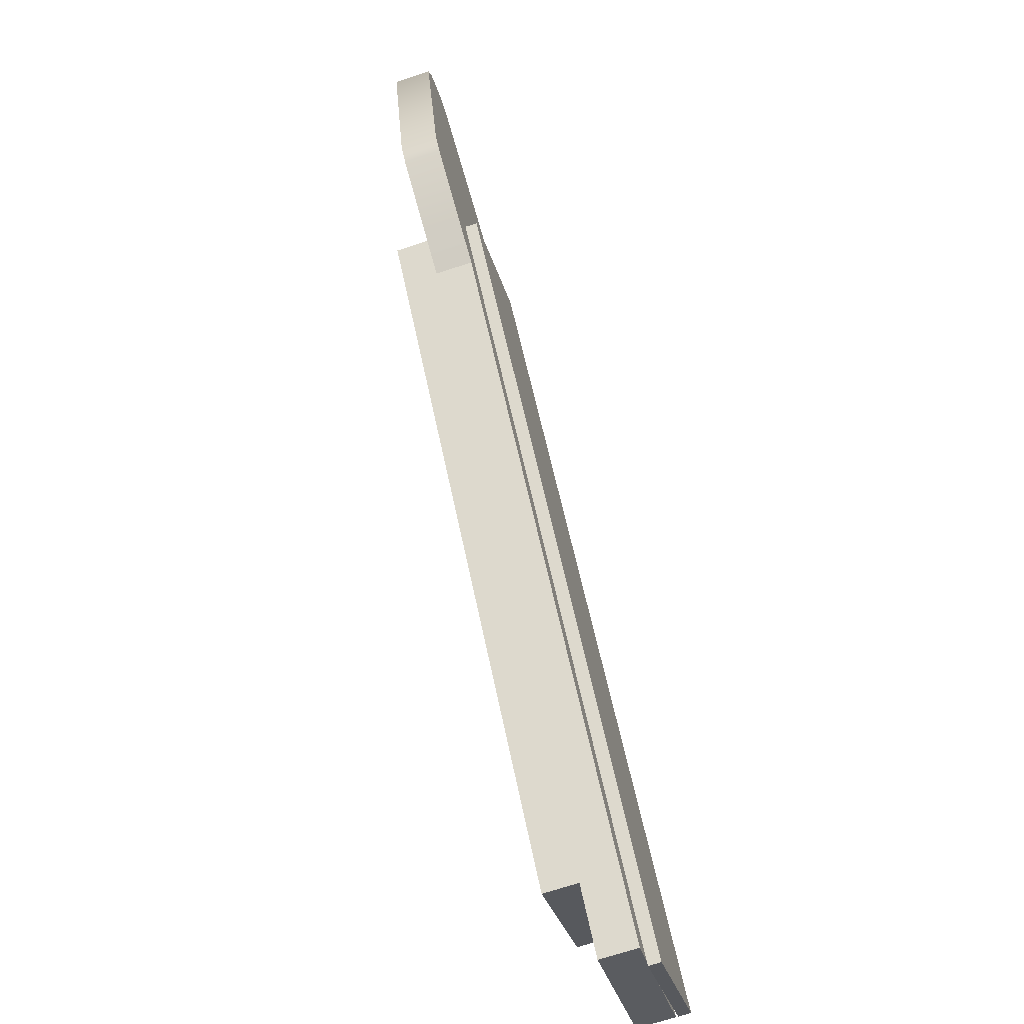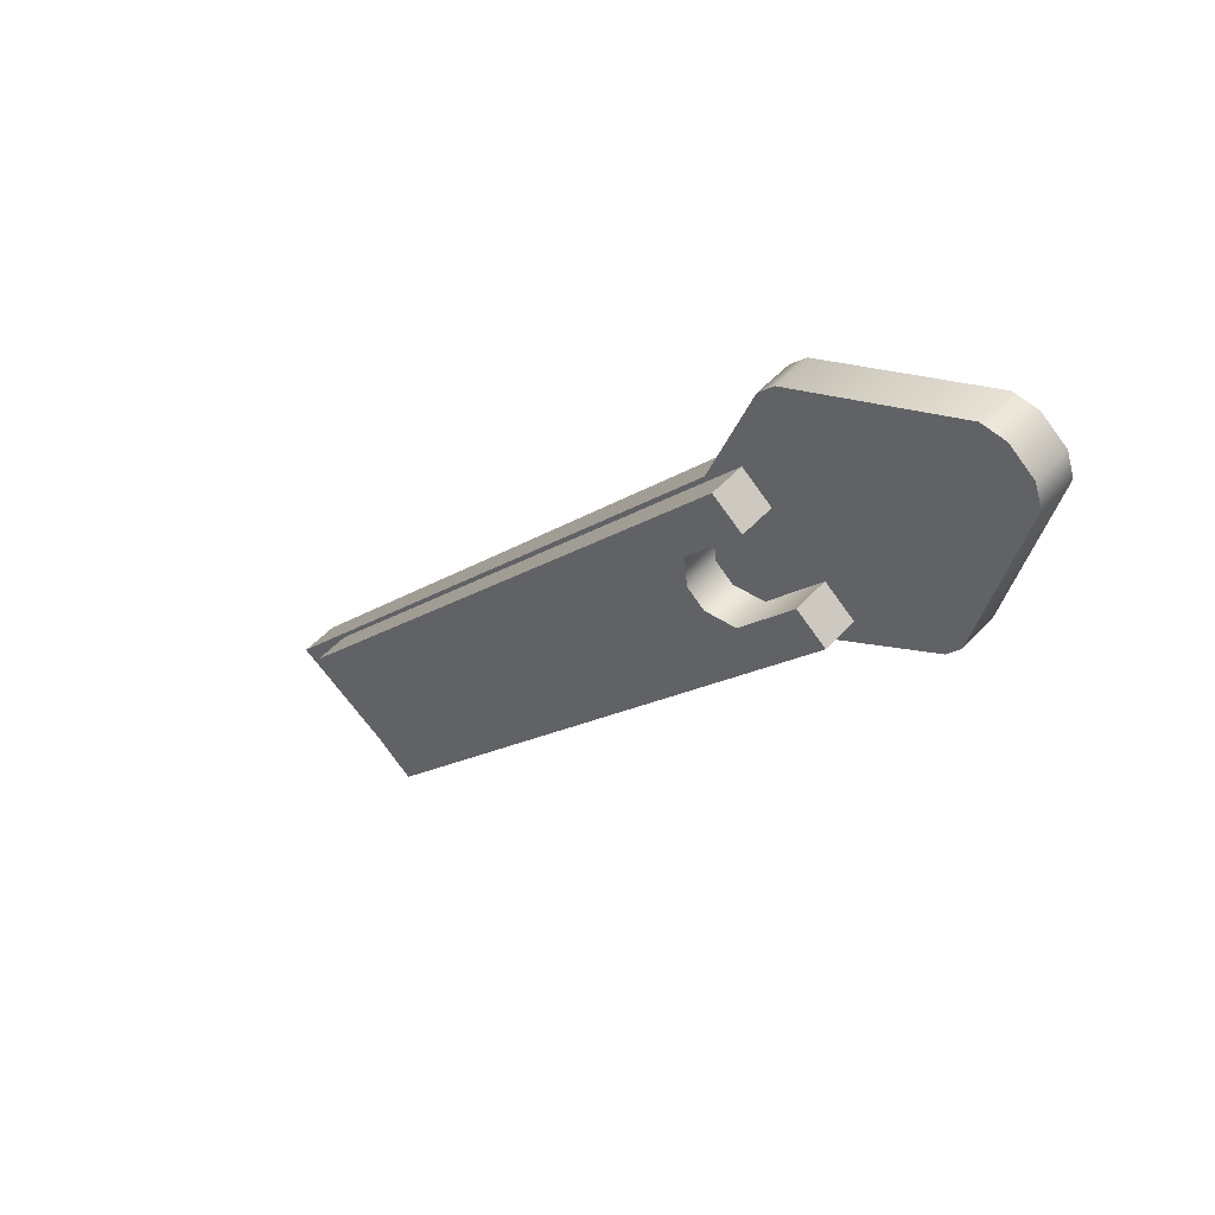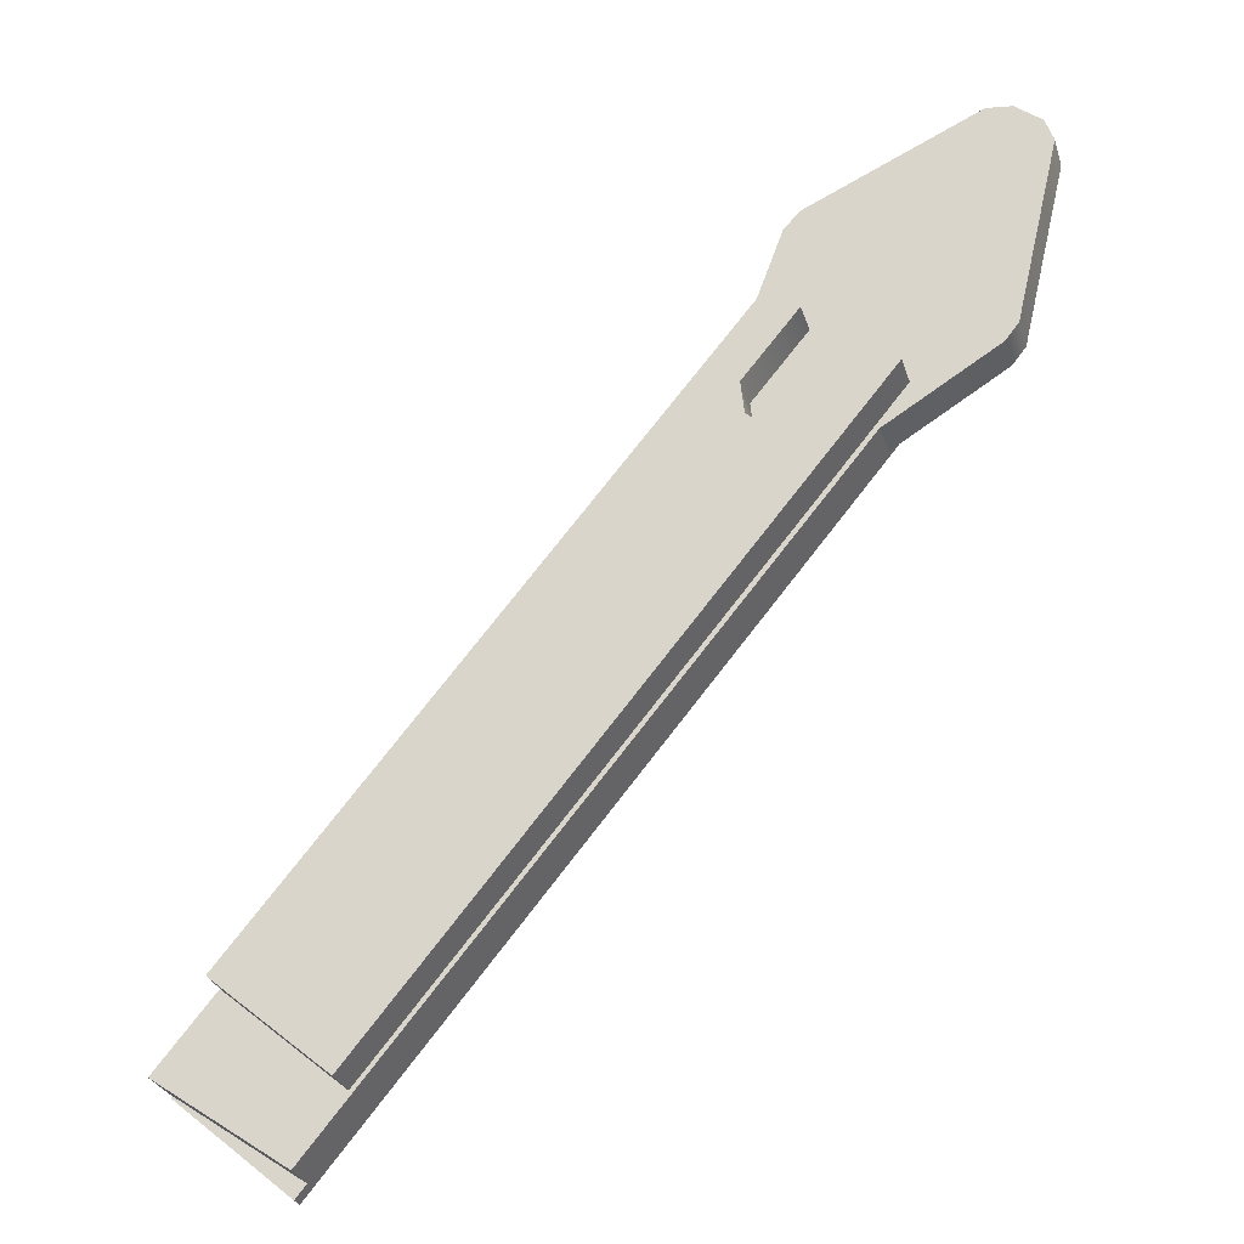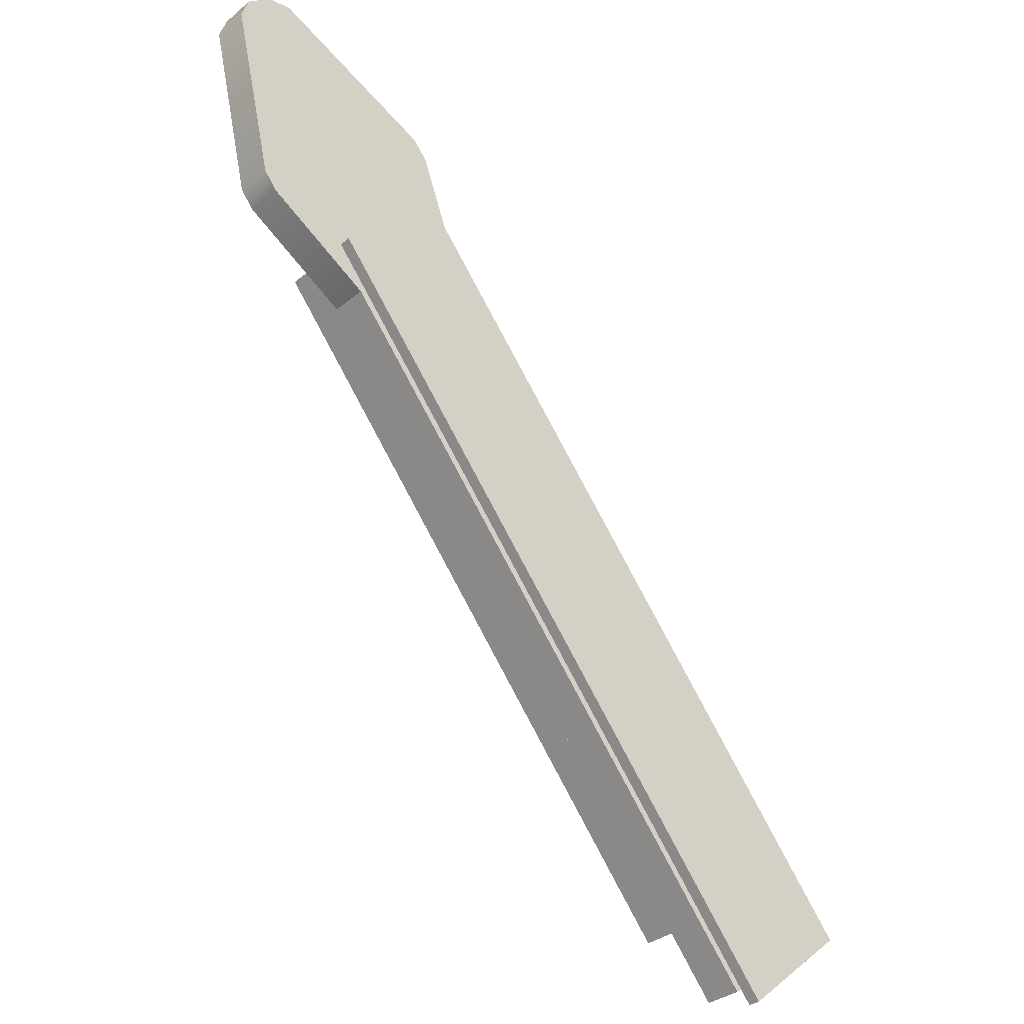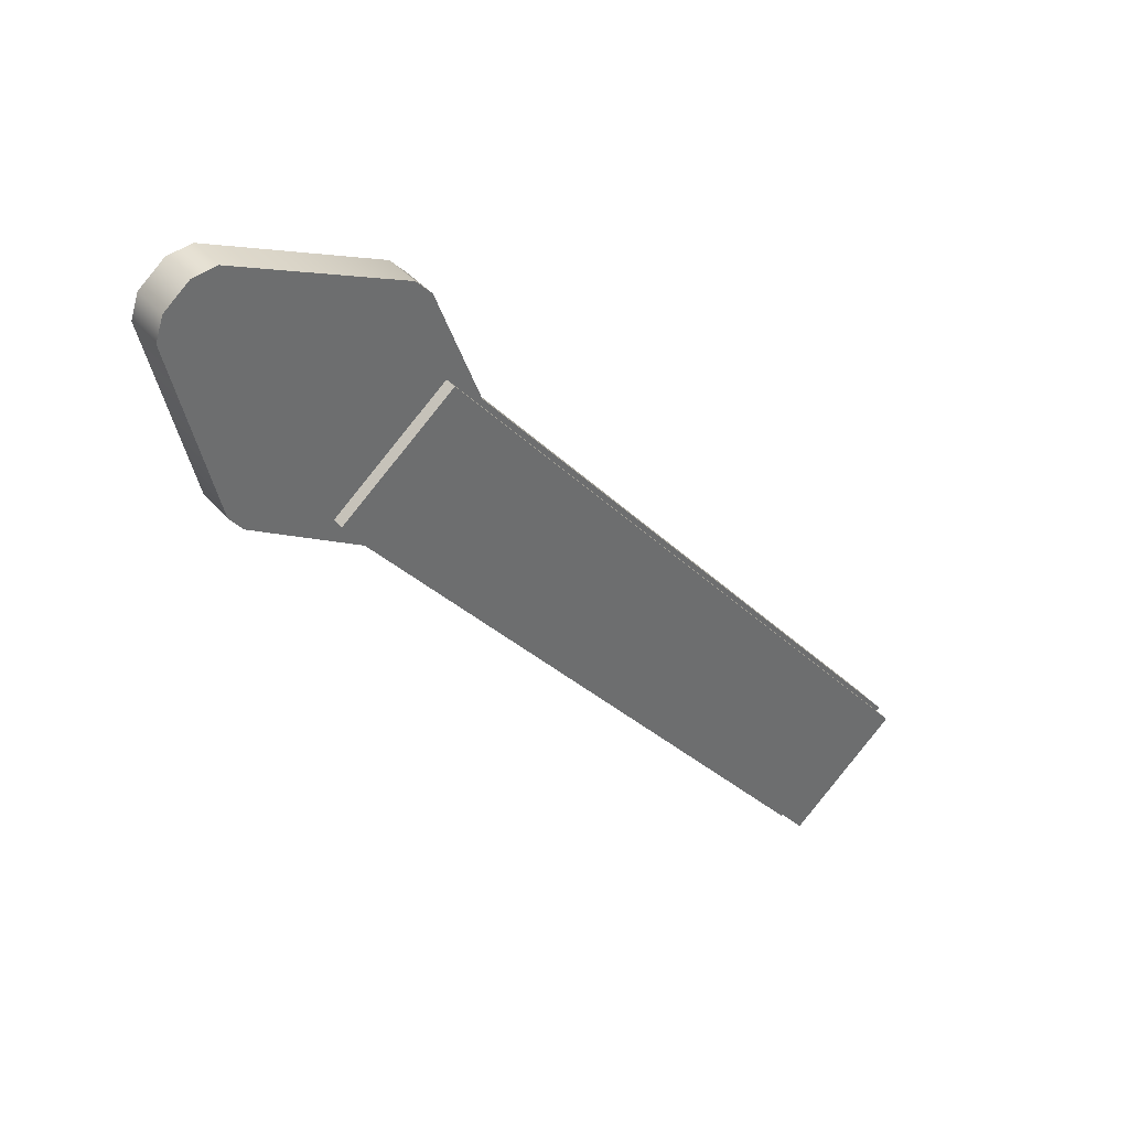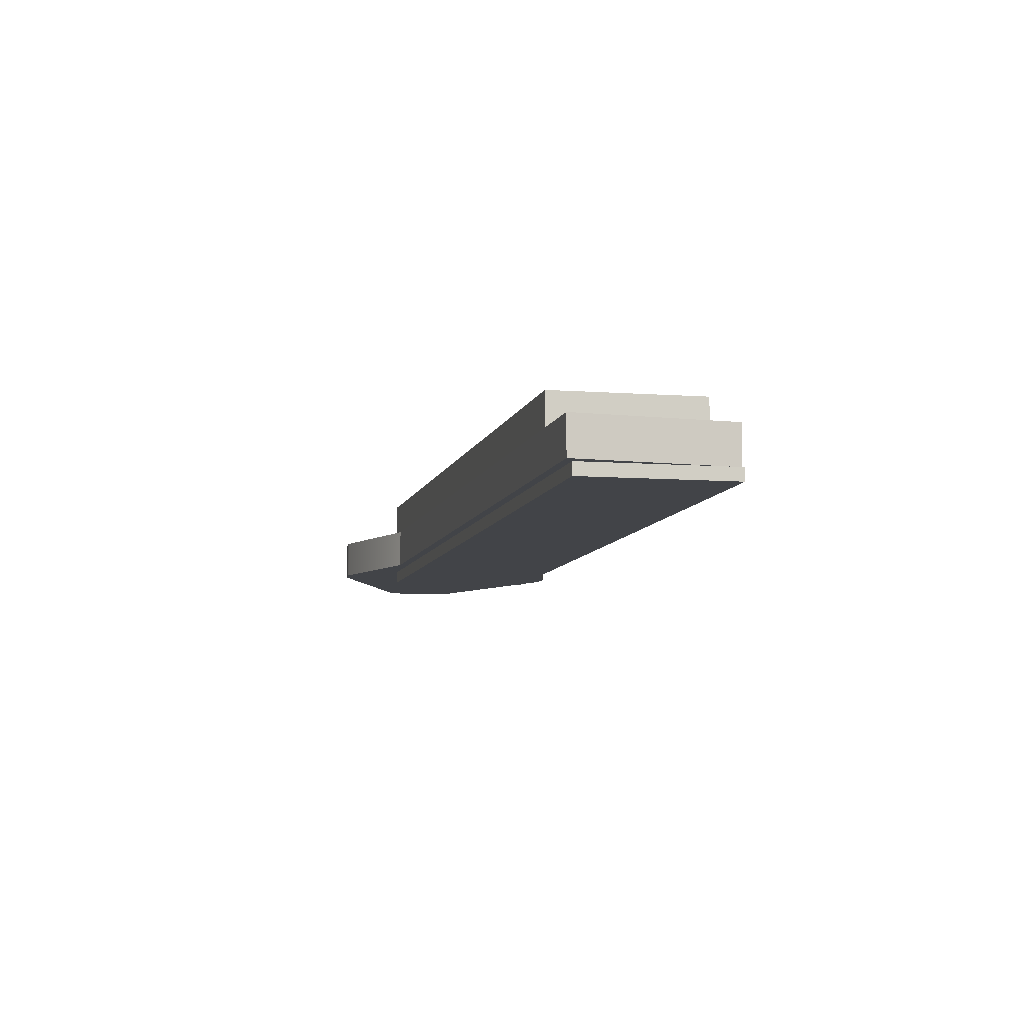
<metadata>
{"format":"obj","ext":"obj","renderer":"f3d","projection":"perspective","resolution":1024,"background":"white","views":[{"elev":-71.0,"azim":108.1,"up":"+Y"},{"elev":50.0,"azim":40.4,"up":"+Y"},{"elev":-28.7,"azim":15.9,"up":"+Y"},{"elev":-33.4,"azim":138.1,"up":"+Y"},{"elev":38.9,"azim":144.3,"up":"+Y"},{"elev":-7.9,"azim":-52.1,"up":"+Z"}]}
</metadata>
<code>
g frame-34-body-arm-3-lod2
v 0.1224 0.1467 -0.00648
v 0.1256 0.1462 -0.00648
v 0.1289 0.1435 -0.00648
v 0.1299 0.1405 -0.00648
v 0.1006 0.1367 -0.00648
v 0.1243 0.1169 -0.00648
v 0.1225 0.1147 -0.00648
v 0.09851 0.1344 -0.00648
v 0.09275 0.1189 -0.00648
v 0.1084 0.106 -0.00648
v 0.04504 0.02908 -0.00648
v 0.02848 0.04044 -0.00648
v 0.04504 0.02908 -0.01141
v 0.04504 0.02908 -0.00648
v 0.1084 0.106 -0.00648
v 0.1084 0.106 -0.01141
v 0.09275 0.1189 -0.00648
v 0.02848 0.04044 -0.00648
v 0.02848 0.04044 -0.01141
v 0.09275 0.1189 -0.01141
v 0.1289 0.1435 -0.01141
v 0.1256 0.1462 -0.01141
v 0.1224 0.1467 -0.01141
v 0.1299 0.1405 -0.01141
v 0.1006 0.1367 -0.01141
v 0.1243 0.1169 -0.01141
v 0.1225 0.1147 -0.01141
v 0.09851 0.1344 -0.01141
v 0.09275 0.1189 -0.01141
v 0.1084 0.106 -0.01141
v 0.04504 0.02908 -0.01141
v 0.02848 0.04044 -0.01141
v 0.1084 0.106 -0.01141
v 0.1084 0.106 -0.00648
v 0.1225 0.1147 -0.01141
v 0.1225 0.1147 -0.00648
v 0.1243 0.1169 -0.00648
v 0.1243 0.1169 -0.01141
v 0.1299 0.1405 -0.00648
v 0.1299 0.1405 -0.01141
v 0.1289 0.1435 -0.00648
v 0.1289 0.1435 -0.01141
v 0.1256 0.1462 -0.01141
v 0.1256 0.1462 -0.00648
v 0.1224 0.1467 -0.00648
v 0.1224 0.1467 -0.01141
v 0.1006 0.1367 -0.01141
v 0.1006 0.1367 -0.00648
v 0.09851 0.1344 -0.01141
v 0.09851 0.1344 -0.00648
v 0.09275 0.1189 -0.01141
v 0.09275 0.1189 -0.00648
v 0.02848 0.04044 -0.01141
v 0.02848 0.04044 -0.00648
v 0.04504 0.02908 -0.00648
v 0.04504 0.02908 -0.01141
v 0.09725 0.1235 -0.001881
v 0.1011 0.1203 -0.001881
v 0.09415 0.1118 -0.001881
v 0.03623 0.0491 -0.001881
v 0.0946 0.1076 -0.001881
v 0.0969 0.1056 -0.001881
v 0.05079 0.03689 -0.001881
v 0.1011 0.1061 -0.001881
v 0.1119 0.1114 -0.001881
v 0.1081 0.1145 -0.001881
v 0.05079 0.03689 -0.00648
v 0.05079 0.03689 -0.001881
v 0.1119 0.1114 -0.00648
v 0.1119 0.1114 -0.001881
v 0.1119 0.1114 -0.001881
v 0.1081 0.1145 -0.001881
v 0.1119 0.1114 -0.00648
v 0.1081 0.1145 -0.00648
v 0.1011 0.1061 -0.001881
v 0.1081 0.1145 -0.00648
v 0.1081 0.1145 -0.001881
v 0.1011 0.1061 -0.00648
v 0.0969 0.1056 -0.001881
v 0.0969 0.1056 -0.00648
v 0.0946 0.1076 -0.001881
v 0.0946 0.1076 -0.00648
v 0.09415 0.1118 -0.00648
v 0.09415 0.1118 -0.001881
v 0.1011 0.1203 -0.00648
v 0.1011 0.1203 -0.001881
v 0.1011 0.1203 -0.001881
v 0.09725 0.1235 -0.001881
v 0.1011 0.1203 -0.00648
v 0.09725 0.1235 -0.00648
v 0.09725 0.1235 -0.00648
v 0.09415 0.1118 -0.00648
v 0.1011 0.1203 -0.00648
v 0.03623 0.0491 -0.00648
v 0.0946 0.1076 -0.00648
v 0.0969 0.1056 -0.00648
v 0.05079 0.03689 -0.00648
v 0.1011 0.1061 -0.00648
v 0.1119 0.1114 -0.00648
v 0.1081 0.1145 -0.00648
v 0.09725 0.1235 -0.00648
v 0.09725 0.1235 -0.001881
v 0.03623 0.0491 -0.001881
v 0.03623 0.0491 -0.00648
v 0.03623 0.0491 -0.001881
v 0.05079 0.03689 -0.001881
v 0.05079 0.03689 -0.00648
v 0.03623 0.0491 -0.00648
v 0.04333 0.0277 -0.01333
v 0.04333 0.0277 -0.01175
v 0.1122 0.1114 -0.01333
v 0.1122 0.1114 -0.01175
v 0.1122 0.1114 -0.01333
v 0.1122 0.1114 -0.01175
v 0.09744 0.1235 -0.01175
v 0.09744 0.1235 -0.01333
v 0.1122 0.1114 -0.01175
v 0.04333 0.0277 -0.01175
v 0.02877 0.03991 -0.01175
v 0.09744 0.1235 -0.01175
v 0.02877 0.03991 -0.01333
v 0.04333 0.0277 -0.01333
v 0.1122 0.1114 -0.01333
v 0.09744 0.1235 -0.01333
v 0.09744 0.1235 -0.01333
v 0.09744 0.1235 -0.01175
v 0.02877 0.03991 -0.01175
v 0.02877 0.03991 -0.01333
v 0.02877 0.03991 -0.01333
v 0.02877 0.03991 -0.01175
v 0.04333 0.0277 -0.01333
v 0.04333 0.0277 -0.01175
g frame-34-body-arm-3-lod2_0
f 3 2 1
f 4 3 1
f 4 1 5
f 4 5 6
f 5 7 6
f 5 8 7
f 7 8 9
f 9 10 7
f 10 9 11
f 9 12 11
f 15 14 13
f 13 16 15
f 19 18 17
f 17 20 19
f 23 22 21
f 21 24 23
f 25 23 24
f 24 26 25
f 26 27 25
f 28 25 27
f 27 29 28
f 30 29 27
f 31 29 30
f 29 31 32
f 35 34 33
f 34 35 36
f 35 37 36
f 35 38 37
f 39 37 38
f 38 40 39
f 39 40 41
f 40 42 41
f 42 43 41
f 41 43 44
f 44 43 45
f 43 46 45
f 47 45 46
f 45 47 48
f 47 49 48
f 50 48 49
f 51 50 49
f 50 51 52
f 55 54 53
f 53 56 55
f 59 58 57
f 60 59 57
f 60 61 59
f 60 62 61
f 62 60 63
f 63 64 62
f 65 64 63
f 66 64 65
f 69 68 67
f 68 69 70
f 73 72 71
f 73 74 72
f 77 76 75
f 76 78 75
f 75 78 79
f 78 80 79
f 80 81 79
f 80 82 81
f 81 82 83
f 83 84 81
f 84 83 85
f 85 86 84
f 89 88 87
f 89 90 88
f 93 92 91
f 92 94 91
f 94 92 95
f 94 95 96
f 96 97 94
f 97 96 98
f 99 97 98
f 98 100 99
f 103 102 101
f 101 104 103
f 107 106 105
f 105 108 107
f 111 110 109
f 110 111 112
f 115 114 113
f 113 116 115
f 119 118 117
f 117 120 119
f 123 122 121
f 121 124 123
f 127 126 125
f 125 128 127
f 131 130 129
f 130 131 132

</code>
